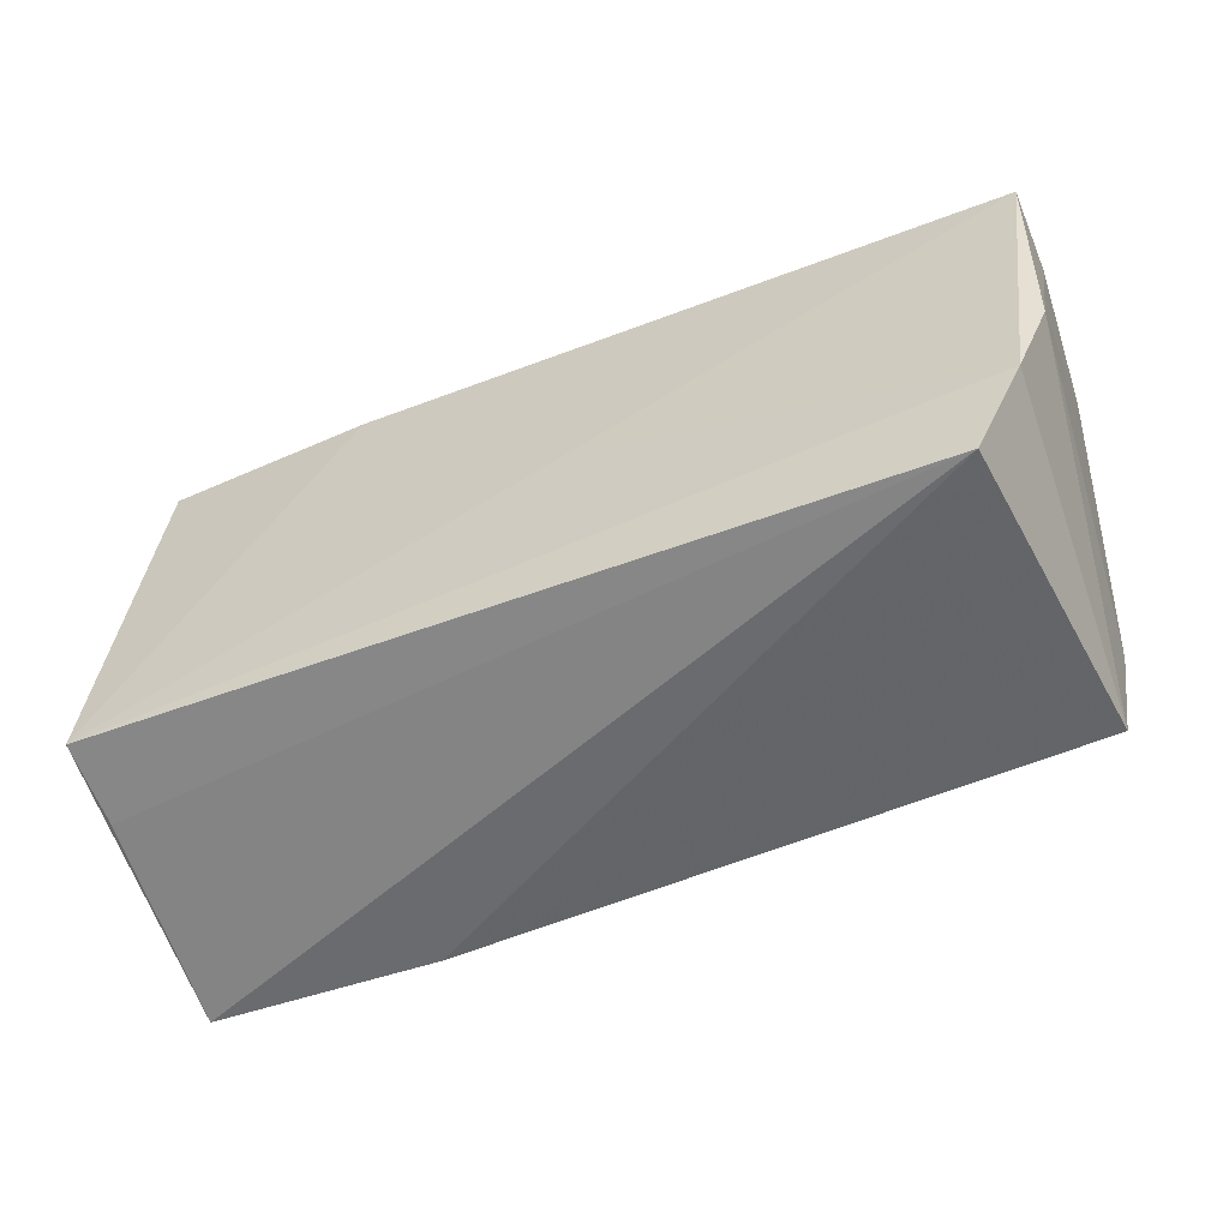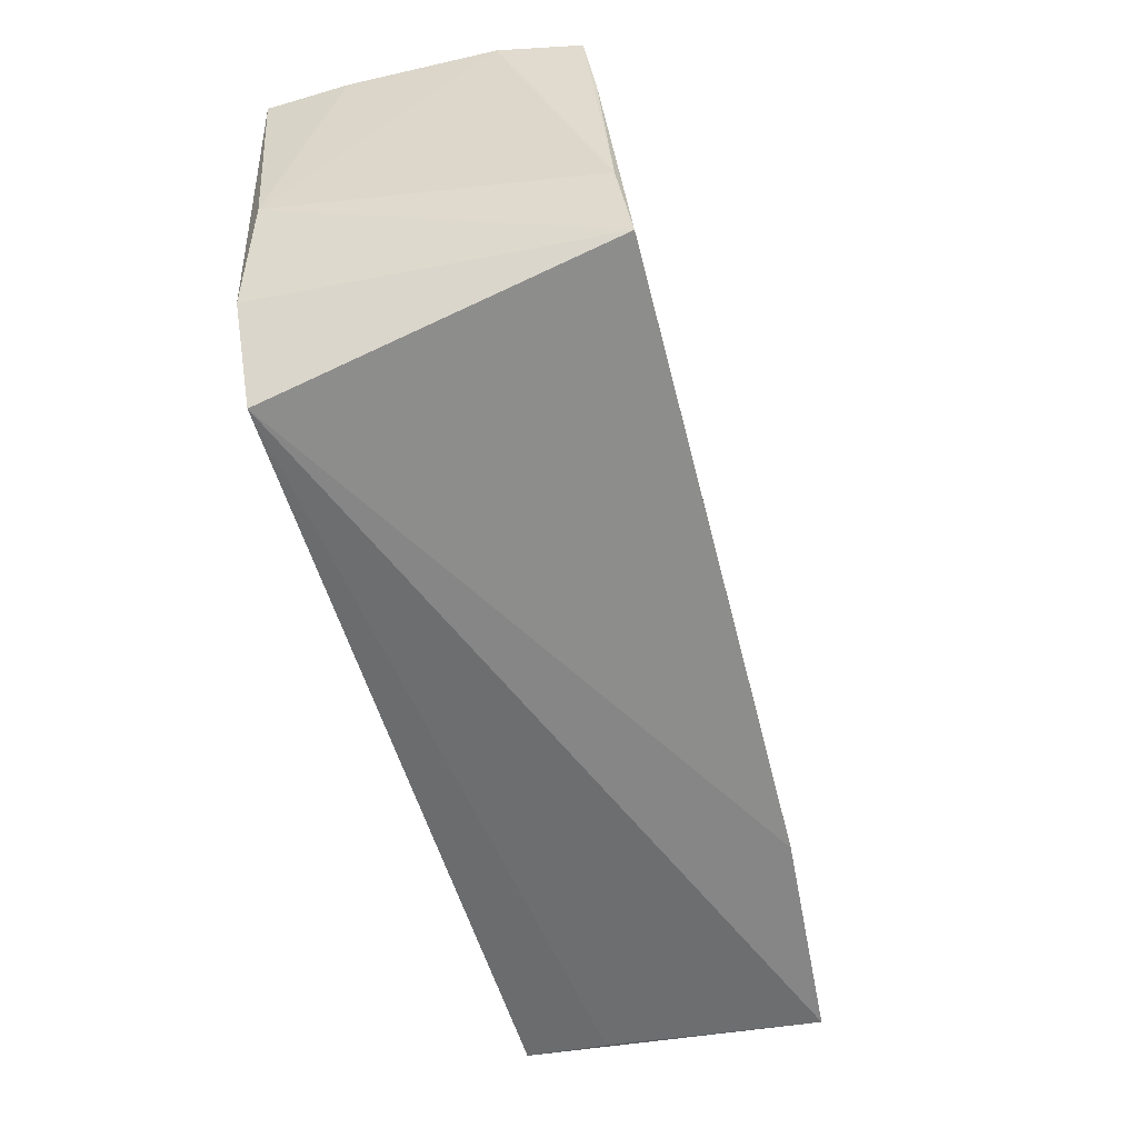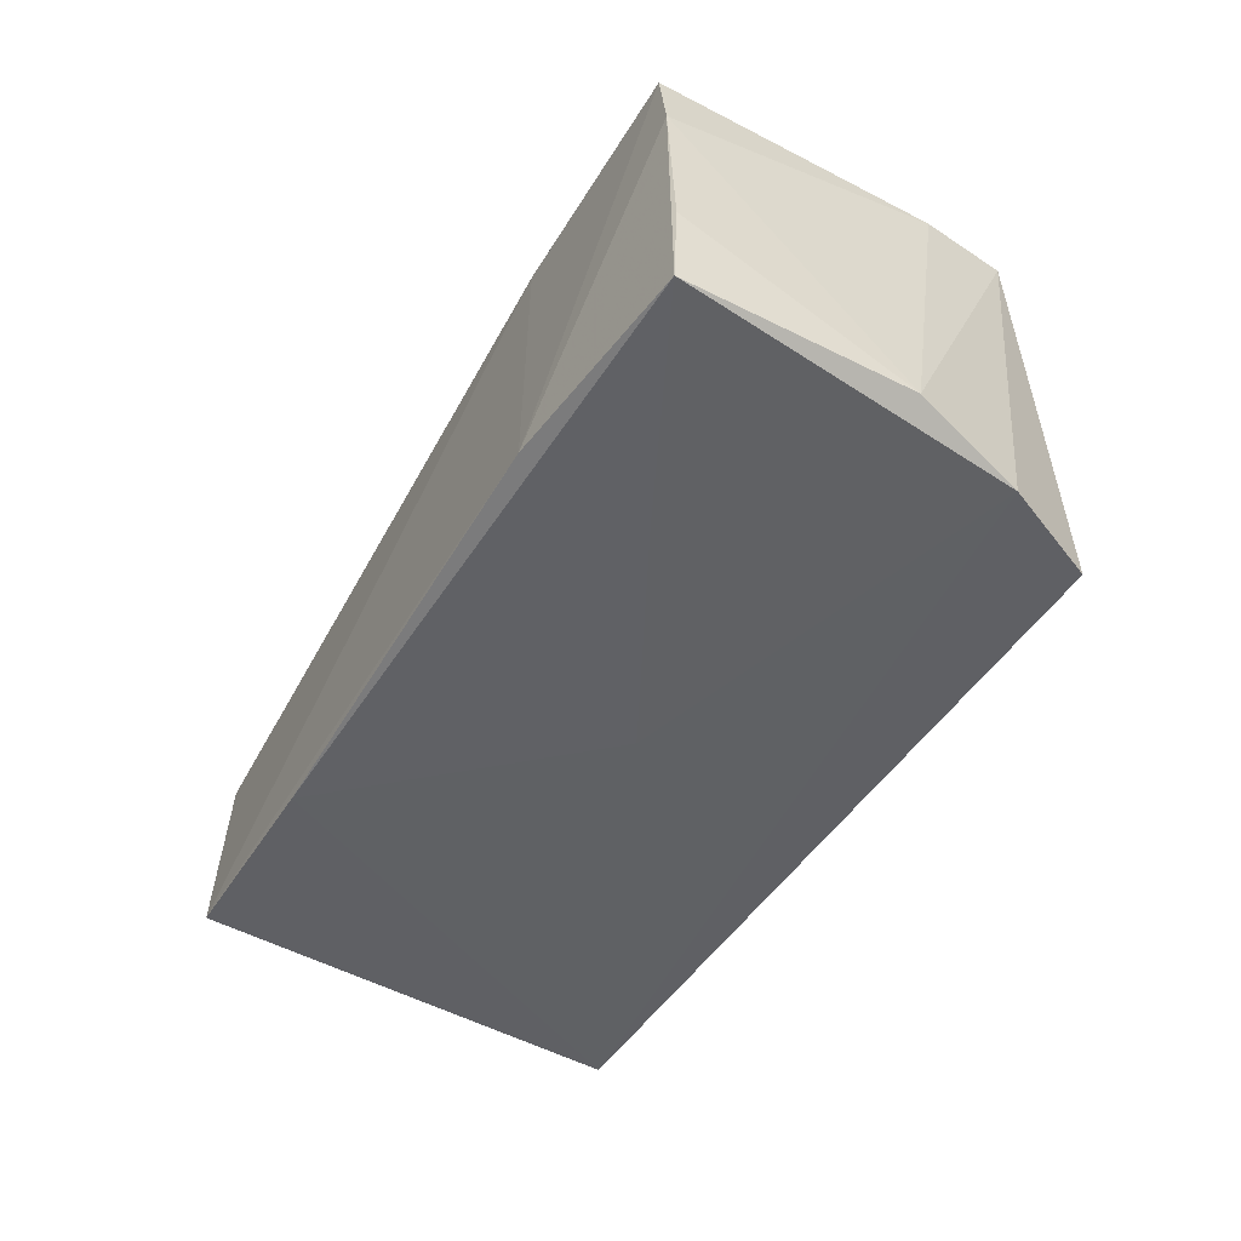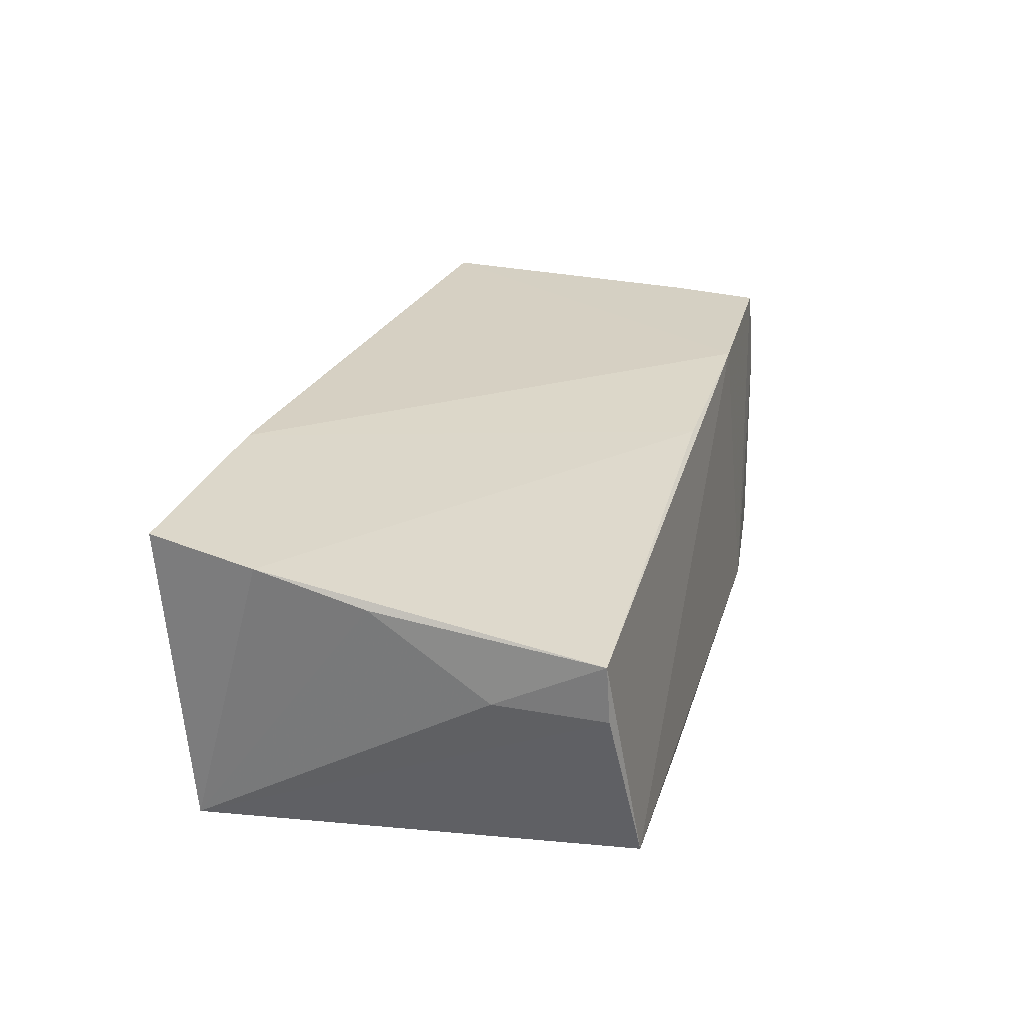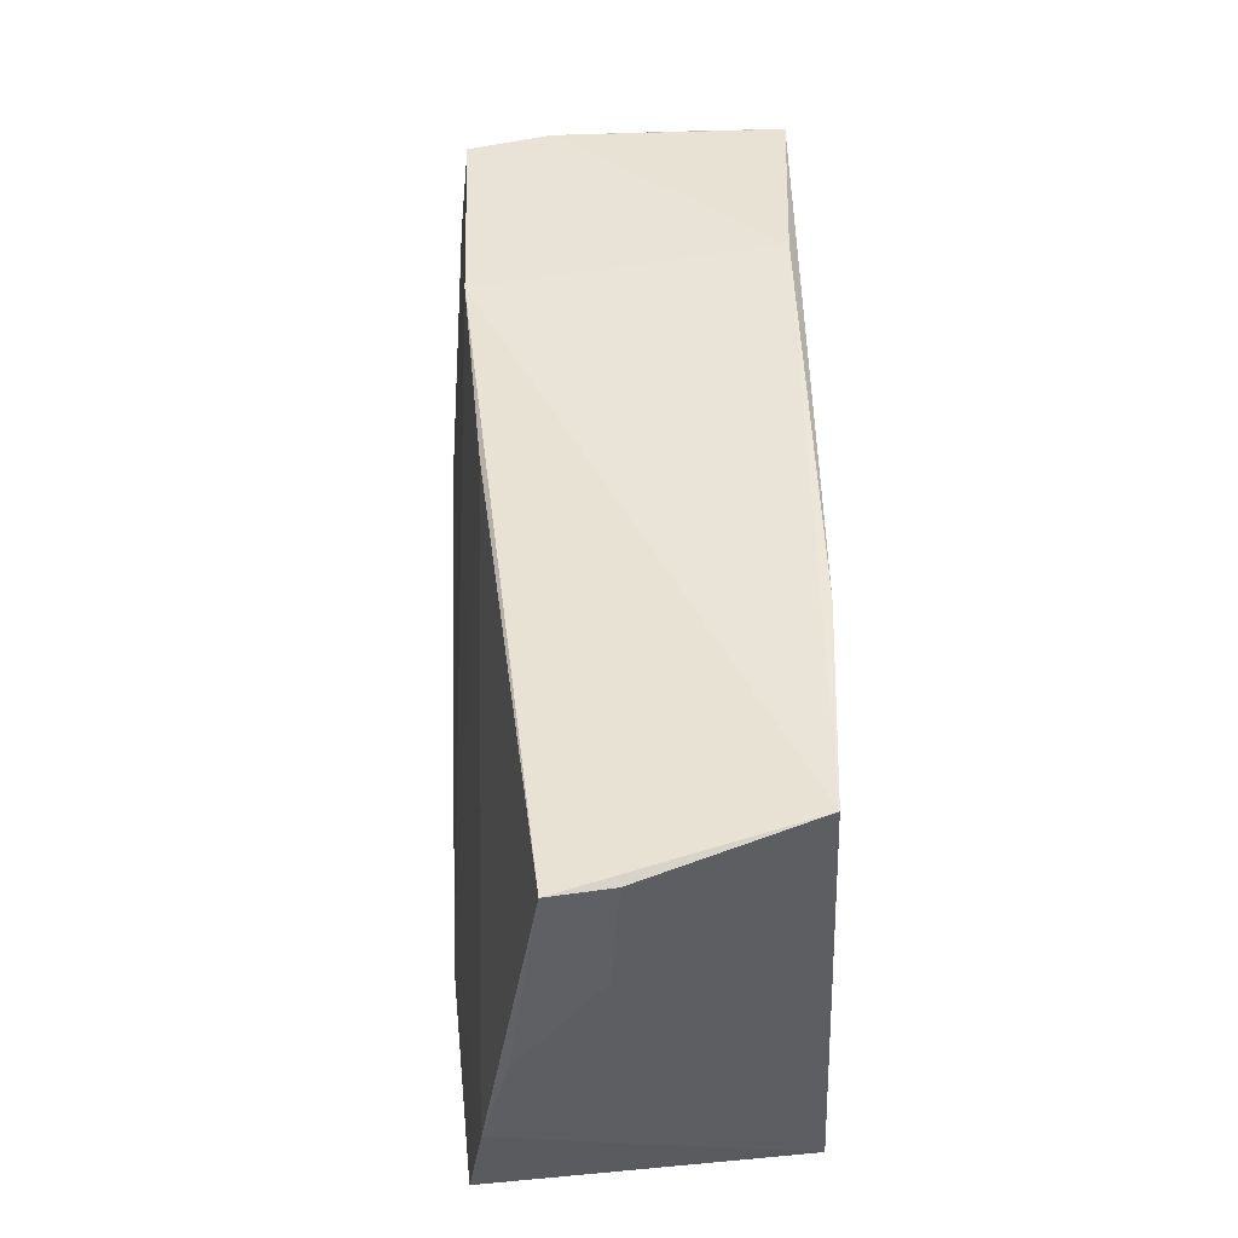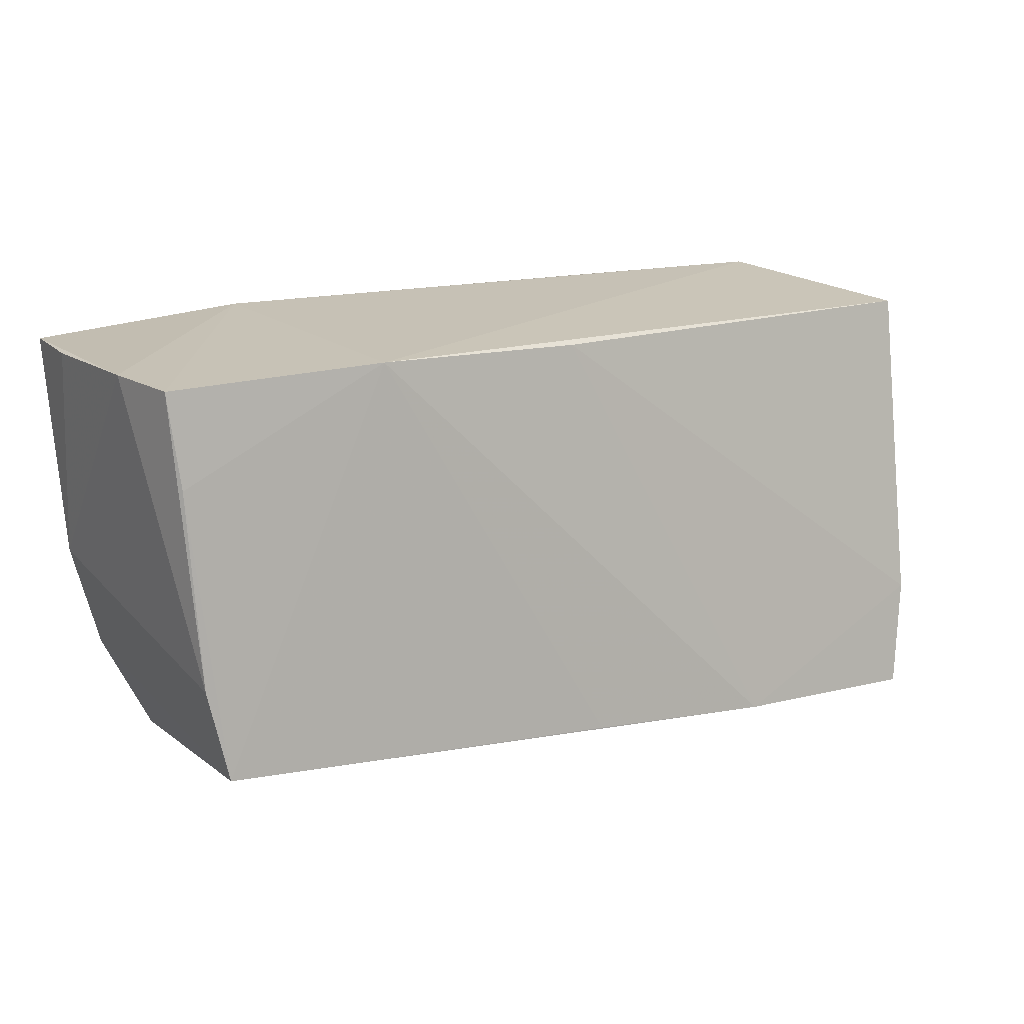
<metadata>
{"format":"obj","ext":"obj","renderer":"f3d","projection":"perspective","resolution":1024,"background":"white","views":[{"elev":-58.4,"azim":-158.4,"up":"+Y"},{"elev":-57.4,"azim":-73.8,"up":"+Y"},{"elev":-46.6,"azim":-118.5,"up":"+Z"},{"elev":22.8,"azim":104.6,"up":"+Z"},{"elev":46.7,"azim":89.2,"up":"+Y"},{"elev":14.9,"azim":-29.6,"up":"+Y"}]}
</metadata>
<code>
v 0.02739 -0.02565 0.02022
v -0.02522 0.02514 0.01827
v -0.05271 -0.001789 -0.01643
v 0.05597 -0.001156 0.01295
v 0.05597 0.01245 0.0035
v 0.05597 0.02496 0.009528
v -0.0543 0.02496 -0.01814
v -0.04724 -0.01987 0.02253
v 0.05512 0.02518 0.002621
v 0.0516 -0.02518 -0.008099
v -0.05453 0.02467 -0.00832
v 0.05319 -0.02709 0.01784
v -0.04869 -0.01511 -0.01852
v -0.05047 0.01356 0.01999
v -0.0536 0.02487 0.009219
v 0.05161 -0.0242 -0.01802
v 0.001156 0.02454 0.01598
v -0.001537 -0.0002987 -0.01835
v -0.05157 0.02445 0.01885
v 0.002976 -0.02363 0.02098
v 0.04936 0.02787 -0.01613
v -0.04932 -0.009387 0.02128
v 0.05535 -0.01412 0.01602
v -0.02821 0.01285 -0.01825
v -0.0293 0.0275 -0.01687
v 0.02452 0.02761 -0.01743
v -0.04273 -0.02709 -0.01803
f 2 6 21
f 9 6 5
f 21 6 9
f 15 22 19
f 15 7 11
f 11 7 3
f 3 15 11
f 22 15 3
f 12 1 27
f 27 10 12
f 1 2 20
f 8 20 2
f 22 3 8
f 27 1 8
f 1 20 8
f 7 15 25
f 25 2 21
f 19 2 25
f 25 15 19
f 13 3 7
f 27 8 13
f 13 8 3
f 26 25 21
f 7 25 26
f 16 26 21
f 18 26 16
f 16 9 5
f 21 9 16
f 27 13 16
f 16 13 18
f 16 10 27
f 16 12 10
f 5 6 4
f 4 16 5
f 6 2 17
f 17 2 1
f 14 2 19
f 14 8 2
f 19 22 14
f 22 8 14
f 7 26 24
f 24 26 18
f 24 13 7
f 18 13 24
f 12 16 23
f 16 4 23
f 23 4 6
f 6 17 23
f 1 12 23
f 23 17 1

</code>
